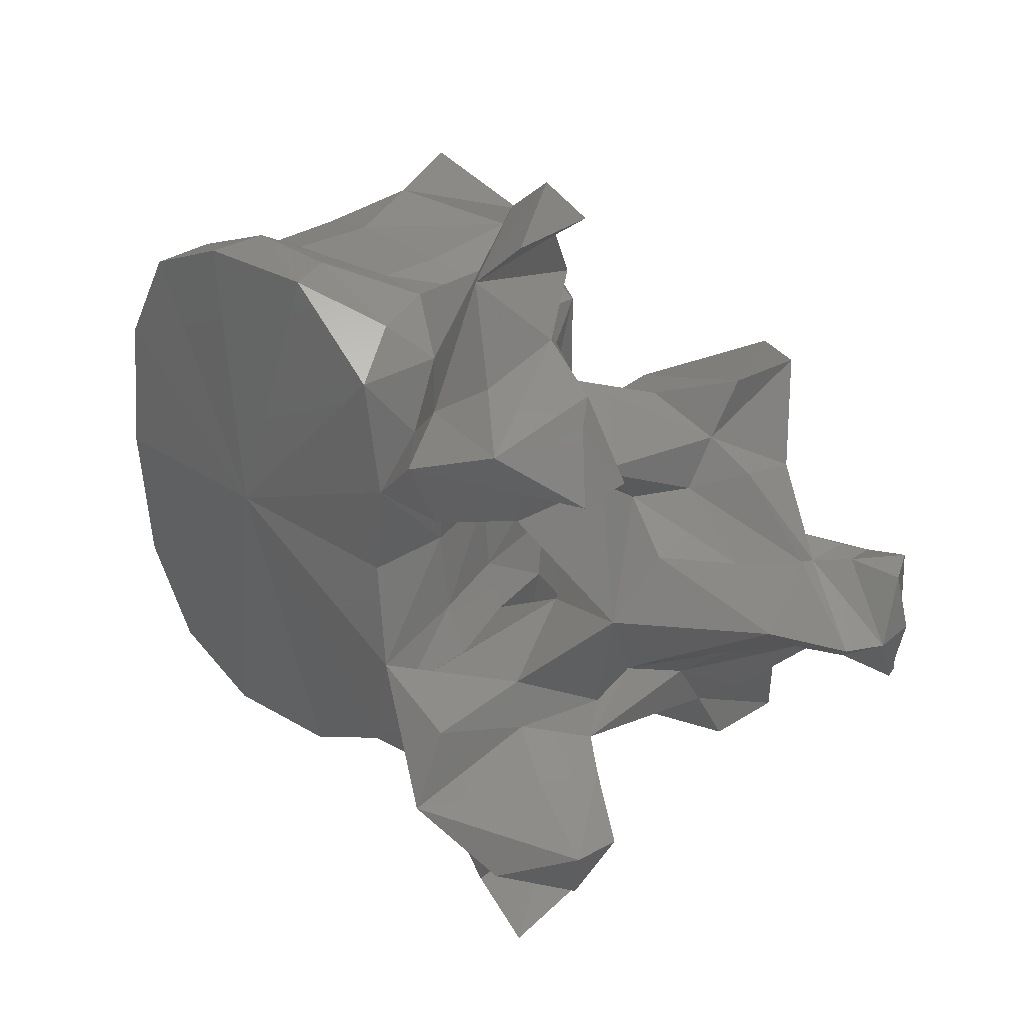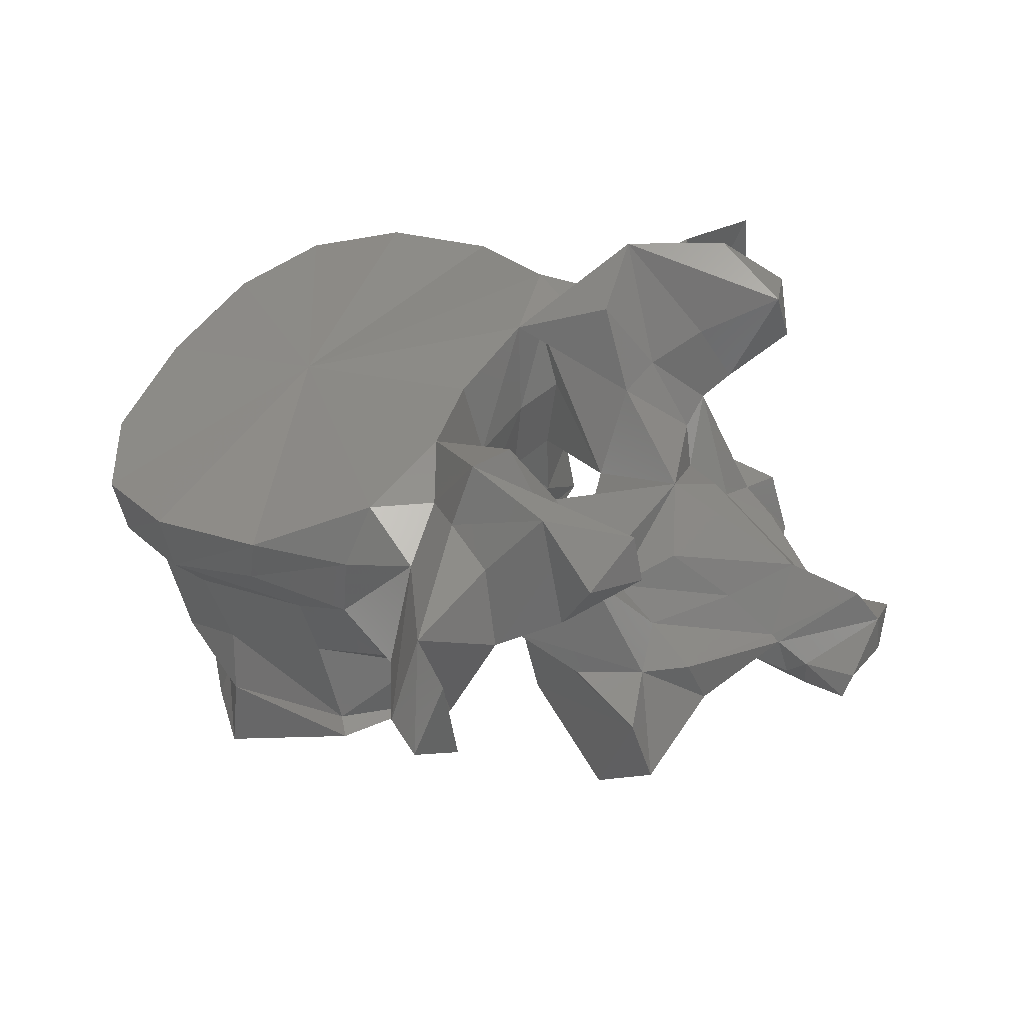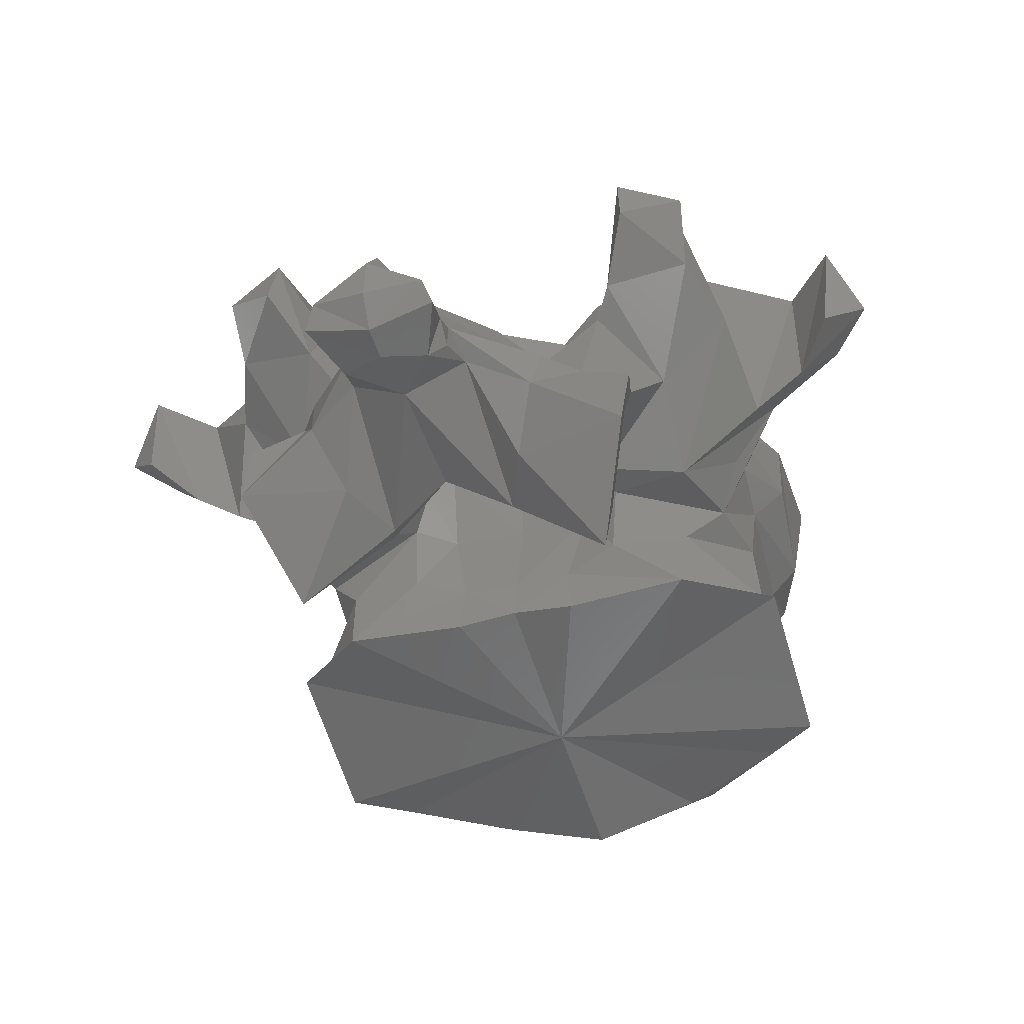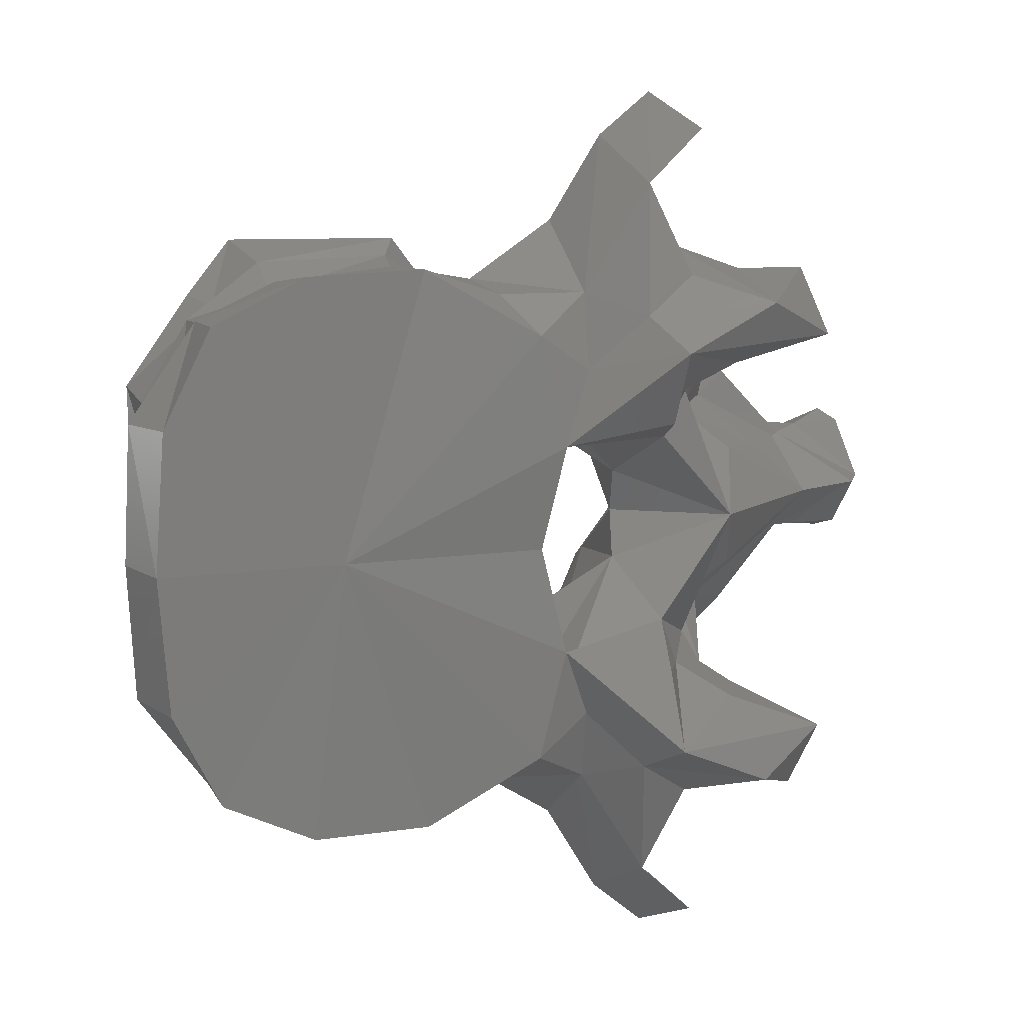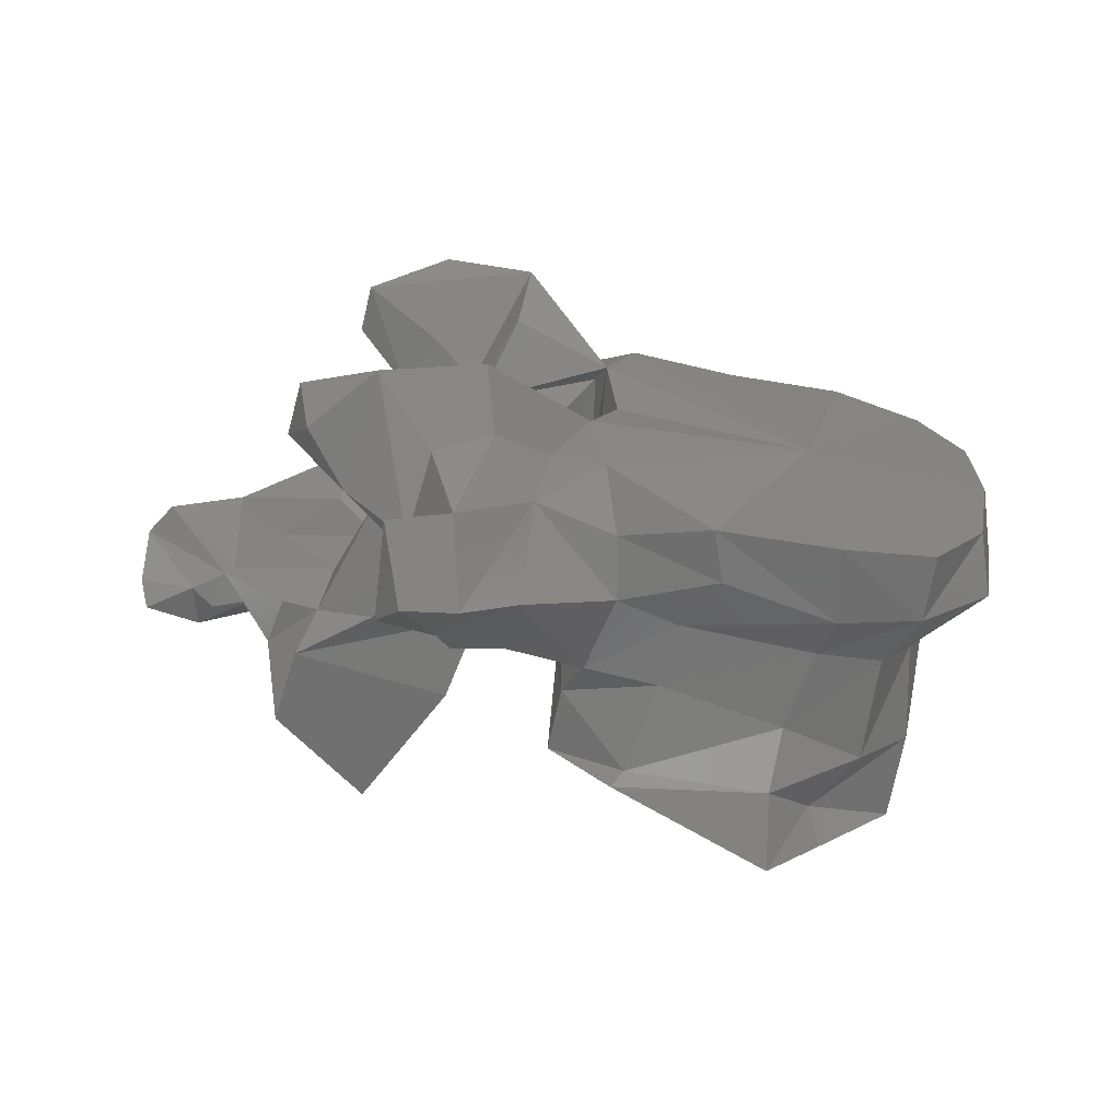
<metadata>
{"format":"stl","ext":"stl","renderer":"f3d","projection":"perspective","resolution":1024,"background":"white","views":[{"elev":31.7,"azim":-148.0,"up":"+Z"},{"elev":44.4,"azim":-155.0,"up":"+Y"},{"elev":-34.6,"azim":-70.5,"up":"+Y"},{"elev":12.4,"azim":150.6,"up":"+Z"},{"elev":19.0,"azim":5.3,"up":"+Y"}]}
</metadata>
<code>
# stl→obj: 212 verts, 424 faces
v 0.0104 0.005803 0
v 0.02413 0.003806 -0.009271
v 0.02309 0.00072 0
v 0.01923 0.005192 -0.01897
v 0.01501 0.005053 -0.0237
v -0.003309 0.01204 0
v -0.003286 0.01164 -0.005568
v -0.003586 0.0121 -0.01649
v 0.002178 0.0121 -0.02383
v 0.02413 0.003806 0.009271
v 0.01923 0.005192 0.01897
v 0.01501 0.005053 0.0237
v -0.003286 0.01164 0.005568
v -0.003586 0.0121 0.01649
v 0.002178 0.0121 0.02383
v 0.02509 0.004806 -0.01113
v 0.02513 0.005552 0
v 0.02509 0.004806 0.01113
v 0.0183 0.00856 -0.01832
v 0.01501 0.01133 -0.02228
v -0.002783 0.01563 -0.005208
v -0.002779 0.01547 0
v -0.002783 0.01563 0.005208
v -0.002396 0.01752 -0.01684
v 0.003238 0.01292 -0.02244
v -0.003481 0.01748 -0.009944
v 0.0183 0.00856 0.01832
v 0.01501 0.01133 0.02228
v 0.003238 0.01292 0.02244
v -0.002396 0.01752 0.01684
v -0.003481 0.01748 0.009944
v 0.02647 0.01189 -0.01084
v 0.02418 0.01121 0
v 0.02647 0.01189 0.01084
v 0.02241 0.01287 -0.01786
v 0.01601 0.0163 -0.02026
v -0.001266 0.02266 -0.006689
v -0.000721 0.02259 0
v -0.001266 0.02266 0.006689
v -0.000289 0.02086 -0.02008
v 0.005926 0.02001 -0.02124
v -0.003167 0.02367 -0.01026
v 0.02241 0.01287 0.01786
v 0.01601 0.0163 0.02026
v 0.005926 0.02001 0.02124
v -0.000289 0.02086 0.02008
v -0.003167 0.02367 0.01026
v 0.02645 0.02009 -0.01046
v 0.02825 0.0211 0
v 0.02645 0.02009 0.01046
v 0.0238 0.02177 -0.01855
v 0.01845 0.02288 -0.02035
v -0.001804 0.03013 -0.006911
v -0.003865 0.03102 -0.01073
v -0.000988 0.0301 0
v -0.001804 0.03013 0.006911
v -0.003865 0.03102 0.01073
v 0.002481 0.0274 -0.02181
v 0.007462 0.02532 -0.02139
v -0.003297 0.02425 -0.02219
v -0.00707 0.02157 -0.01809
v -0.004695 0.0285 -0.02654
v -0.01161 0.02798 -0.003911
v 0.0238 0.02177 0.01855
v 0.01845 0.02288 0.02035
v 0.007462 0.02532 0.02139
v 0.002481 0.0274 0.02181
v -0.00707 0.02157 0.01809
v -0.003297 0.02425 0.02219
v -0.004695 0.0285 0.02654
v -0.01161 0.02798 0.003911
v 0.03263 0.02511 -0.01157
v 0.03339 0.02544 0
v 0.03263 0.02511 0.01157
v 0.02683 0.02569 -0.01964
v 0.01998 0.02631 -0.0225
v -0.00067 0.0385 -0.008823
v -0.001905 0.03669 -0.01152
v 0.000922 0.03712 0
v -0.00067 0.0385 0.008823
v -0.001905 0.03669 0.01152
v 0.002415 0.03259 -0.02107
v 0.01089 0.02978 -0.0236
v -0.004188 0.03527 -0.02112
v -0.01325 0.02776 -0.0182
v -0.01393 0.033 -0.0245
v -0.01035 0.02456 -0.02621
v -0.01001 0.02163 -0.01113
v -0.01083 0.02729 -0.03067
v -0.008545 0.0303 -0.03374
v -0.01442 0.01807 -0.005388
v -0.01228 0.02643 0
v -0.02056 0.03357 0
v -0.01223 0.03533 -0.008145
v 0.02683 0.02569 0.01964
v 0.01998 0.02631 0.0225
v 0.01089 0.02978 0.0236
v 0.002415 0.03259 0.02107
v -0.004188 0.03527 0.02112
v -0.01393 0.033 0.0245
v -0.01325 0.02776 0.0182
v -0.01035 0.02456 0.02621
v -0.01001 0.02163 0.01113
v -0.008545 0.0303 0.03374
v -0.01083 0.02729 0.03067
v -0.01442 0.01807 0.005388
v -0.01223 0.03533 0.008145
v 0.03183 0.03067 -0.01178
v 0.03279 0.03077 0
v 0.03183 0.03067 0.01178
v 0.02777 0.03121 -0.01991
v 0.0202 0.03283 -0.02359
v 0.01024 0.03416 -0.02375
v -0.003445 0.03727 -0.01491
v -0.008293 0.04531 -0.01693
v -0.008835 0.04222 -0.01063
v 0.0176 0.03382 0
v 0.001298 0.03757 -0.01811
v -0.008293 0.04531 0.01693
v -0.003445 0.03727 0.01491
v -0.008835 0.04222 0.01063
v 0.001298 0.03757 0.01811
v -0.009414 0.03704 -0.03011
v -0.007459 0.04027 -0.01947
v -0.01821 0.02329 -0.01639
v -0.02337 0.02267 -0.01338
v -0.01914 0.03605 -0.02235
v -0.02001 0.03476 -0.01501
v -0.01807 0.03263 -0.01342
v -0.01648 0.04555 -0.02062
v -0.01209 0.03955 -0.02253
v -0.01269 0.015 -0.01269
v -0.02448 0.02045 -0.01806
v -0.01494 0.02963 -0.03404
v -0.01257 0.03167 -0.03733
v -0.01399 0.03781 -0.03452
v -0.01613 0.0141 -0.007075
v -0.01743 0.01998 0
v -0.02273 0.02992 -0.005224
v -0.03241 0.02815 0
v -0.01888 0.02776 -0.008771
v -0.01749 0.03057 -0.011
v -0.02273 0.02992 0.005224
v -0.01888 0.02776 0.008771
v -0.01749 0.03057 0.011
v -0.01324 0.03619 -0.012
v 0.02777 0.03121 0.01991
v 0.0202 0.03283 0.02359
v 0.01024 0.03416 0.02375
v -0.009414 0.03704 0.03011
v -0.007459 0.04027 0.01947
v -0.01648 0.04555 0.02062
v -0.01914 0.03605 0.02235
v -0.01209 0.03955 0.02253
v -0.02337 0.02267 0.01338
v -0.01821 0.02329 0.01639
v -0.02001 0.03476 0.01501
v -0.01807 0.03263 0.01342
v -0.01269 0.015 0.01269
v -0.02448 0.02045 0.01806
v -0.01257 0.03167 0.03733
v -0.01494 0.02963 0.03404
v -0.01399 0.03781 0.03452
v -0.01613 0.0141 0.007075
v -0.01324 0.03619 0.012
v -0.02338 0.0435 -0.01728
v -0.01692 0.03923 -0.01474
v -0.02338 0.0435 0.01728
v -0.01692 0.03923 0.01474
v -0.02844 0.01853 -0.01028
v -0.02688 0.02245 -0.01086
v -0.0264 0.01447 -0.01781
v -0.02261 0.02491 -0.009358
v -0.02185 0.04139 -0.02286
v -0.02444 0.03931 -0.01775
v -0.01987 0.006125 -0.0141
v -0.01962 0.01229 -0.00562
v -0.02174 0.01495 0
v -0.01962 0.01229 0.00562
v -0.02806 0.02626 -0.004411
v -0.03245 0.02291 -0.004293
v -0.03887 0.02709 0
v -0.02806 0.02626 0.004411
v -0.03245 0.02291 0.004293
v -0.02261 0.02491 0.009358
v -0.02185 0.04139 0.02286
v -0.02444 0.03931 0.01775
v -0.02688 0.02245 0.01086
v -0.02844 0.01853 0.01028
v -0.0264 0.01447 0.01781
v -0.01987 0.006125 0.0141
v -0.03325 0.02245 -0.004482
v -0.0251 0.01363 -0.008077
v -0.03088 0.0203 -0.005259
v -0.0317 0.01748 0
v -0.0251 0.01363 0.008077
v -0.03088 0.0203 0.005259
v -0.04107 0.02471 0
v -0.03325 0.02245 0.004482
v -0.03618 0.02119 -0.004884
v -0.03448 0.01948 -0.004902
v -0.03604 0.01751 -0.003805
v -0.03736 0.01738 0
v -0.03604 0.01751 0.003805
v -0.03448 0.01948 0.004902
v -0.04069 0.02178 -0.004946
v -0.04153 0.02108 0
v -0.04069 0.02178 0.004946
v -0.03618 0.02119 0.004884
v -0.04017 0.01955 -0.005763
v -0.03986 0.01837 0
v -0.04017 0.01955 0.005763
f 1 2 3
f 1 4 2
f 1 5 4
f 1 6 7
f 7 8 1
f 1 8 9
f 9 5 1
f 3 10 1
f 10 11 1
f 11 12 1
f 13 6 1
f 1 14 13
f 15 14 1
f 1 12 15
f 3 2 16
f 16 2 4
f 17 3 16
f 18 10 3
f 18 3 17
f 19 16 4
f 19 4 5
f 20 19 5
f 20 5 9
f 21 7 6
f 22 21 6
f 6 13 23
f 6 23 22
f 7 21 8
f 8 24 25
f 9 8 25
f 26 24 8
f 21 26 8
f 25 20 9
f 11 10 18
f 11 18 27
f 12 11 27
f 12 27 28
f 15 12 28
f 14 23 13
f 29 30 14
f 29 14 15
f 14 30 31
f 14 31 23
f 15 28 29
f 16 32 33
f 17 16 33
f 32 16 19
f 33 18 17
f 33 34 18
f 27 18 34
f 35 32 19
f 35 19 20
f 36 35 20
f 36 20 25
f 21 22 37
f 26 21 37
f 38 37 22
f 22 39 38
f 39 22 23
f 39 23 31
f 24 40 41
f 25 24 41
f 42 24 26
f 42 40 24
f 41 36 25
f 42 26 37
f 27 34 43
f 28 27 43
f 28 43 44
f 29 28 44
f 29 44 45
f 45 30 29
f 45 46 30
f 31 30 47
f 30 46 47
f 39 31 47
f 32 48 49
f 33 32 49
f 48 32 35
f 49 34 33
f 49 50 34
f 43 34 50
f 51 48 35
f 51 35 36
f 52 51 36
f 52 36 41
f 53 37 38
f 53 54 37
f 54 42 37
f 55 53 38
f 38 39 56
f 38 56 55
f 39 57 56
f 39 47 57
f 40 58 59
f 41 40 59
f 60 40 61
f 40 60 62
f 58 40 62
f 42 61 40
f 59 52 41
f 42 63 61
f 63 42 54
f 43 50 64
f 44 43 64
f 44 64 65
f 45 44 65
f 45 65 66
f 66 46 45
f 66 67 46
f 68 46 69
f 70 69 46
f 70 46 67
f 46 68 47
f 68 71 47
f 57 47 71
f 48 72 73
f 49 48 73
f 72 48 51
f 73 50 49
f 73 74 50
f 64 50 74
f 75 72 51
f 75 51 52
f 76 75 52
f 76 52 59
f 77 53 55
f 78 54 53
f 77 78 53
f 54 78 63
f 79 77 55
f 55 56 80
f 55 80 79
f 56 57 81
f 56 81 80
f 71 81 57
f 58 82 83
f 59 58 83
f 58 62 84
f 82 58 84
f 83 76 59
f 62 60 61
f 61 85 86
f 87 61 86
f 87 62 61
f 88 85 61
f 63 88 61
f 89 90 62
f 87 89 62
f 62 90 84
f 91 63 92
f 93 92 63
f 94 93 63
f 63 91 88
f 78 94 63
f 64 74 95
f 65 64 95
f 65 95 96
f 66 65 96
f 66 96 97
f 97 67 66
f 97 98 67
f 99 70 67
f 99 67 98
f 100 101 68
f 100 68 102
f 68 69 70
f 68 70 102
f 68 101 103
f 68 103 71
f 70 104 105
f 70 105 102
f 99 104 70
f 92 71 106
f 71 92 93
f 71 93 107
f 103 106 71
f 71 107 81
f 72 108 109
f 73 72 109
f 108 72 75
f 109 74 73
f 109 110 74
f 95 74 110
f 111 108 75
f 75 76 112
f 111 75 112
f 76 83 113
f 112 76 113
f 77 114 115
f 115 116 77
f 116 94 77
f 78 77 94
f 117 77 79
f 117 118 77
f 77 118 114
f 79 80 117
f 119 120 80
f 80 121 119
f 80 107 121
f 107 80 81
f 80 122 117
f 120 122 80
f 83 82 113
f 82 84 118
f 82 118 113
f 84 114 118
f 90 123 84
f 124 84 123
f 114 84 124
f 85 125 126
f 86 85 127
f 85 128 127
f 88 125 85
f 126 129 85
f 129 128 85
f 86 127 130
f 123 87 86
f 123 86 131
f 131 86 130
f 123 89 87
f 132 88 91
f 88 132 133
f 125 88 133
f 89 134 135
f 90 89 135
f 89 136 134
f 123 136 89
f 90 135 123
f 137 91 138
f 138 91 92
f 137 132 91
f 92 106 138
f 93 139 140
f 141 139 93
f 142 141 93
f 93 94 142
f 140 143 93
f 93 143 144
f 93 144 145
f 145 107 93
f 94 146 142
f 116 146 94
f 95 110 147
f 148 96 95
f 148 95 147
f 149 97 96
f 149 96 148
f 149 98 97
f 122 99 98
f 149 122 98
f 122 120 99
f 99 150 104
f 150 99 151
f 151 99 120
f 152 153 100
f 153 101 100
f 100 102 150
f 154 100 150
f 152 100 154
f 155 156 101
f 153 157 101
f 101 156 103
f 101 158 155
f 101 157 158
f 102 105 150
f 106 103 159
f 160 159 103
f 160 103 156
f 150 161 104
f 161 105 104
f 161 162 105
f 162 163 105
f 105 163 150
f 138 106 164
f 106 159 164
f 145 165 107
f 107 165 121
f 117 108 111
f 117 109 108
f 110 109 117
f 147 110 117
f 117 111 112
f 117 112 113
f 117 113 118
f 124 115 114
f 115 124 130
f 115 130 166
f 167 115 166
f 167 146 115
f 116 115 146
f 148 147 117
f 149 148 117
f 122 149 117
f 120 119 151
f 152 151 119
f 168 152 119
f 168 119 169
f 119 165 169
f 165 119 121
f 135 136 123
f 131 124 123
f 124 131 130
f 126 125 133
f 170 171 126
f 172 170 126
f 133 172 126
f 173 126 171
f 126 173 129
f 127 174 130
f 175 174 127
f 175 127 128
f 166 175 128
f 167 166 128
f 128 129 146
f 167 128 146
f 146 129 142
f 141 129 173
f 142 129 141
f 166 130 174
f 132 176 133
f 137 176 132
f 176 172 133
f 134 136 135
f 177 137 138
f 177 176 137
f 178 177 138
f 138 164 179
f 138 179 178
f 140 139 180
f 139 141 180
f 181 182 140
f 180 181 140
f 183 143 140
f 140 182 184
f 140 184 183
f 141 173 180
f 183 144 143
f 183 185 144
f 185 158 144
f 144 158 145
f 145 158 165
f 150 163 161
f 150 151 154
f 152 154 151
f 152 186 153
f 186 152 168
f 153 186 187
f 157 153 187
f 160 156 155
f 155 188 189
f 155 189 190
f 155 190 160
f 188 155 185
f 158 185 155
f 157 187 168
f 157 168 169
f 165 158 157
f 165 157 169
f 160 191 159
f 159 191 164
f 160 190 191
f 161 163 162
f 164 191 179
f 175 166 174
f 186 168 187
f 171 170 192
f 170 193 194
f 192 170 194
f 170 172 193
f 173 171 181
f 181 171 192
f 172 176 193
f 180 173 181
f 193 176 177
f 194 193 177
f 195 194 177
f 195 177 178
f 178 179 195
f 179 191 196
f 179 196 197
f 179 197 195
f 181 192 182
f 192 198 182
f 182 198 199
f 182 199 184
f 184 185 183
f 184 188 185
f 199 188 184
f 199 189 188
f 197 196 189
f 197 189 199
f 196 190 189
f 196 191 190
f 192 200 198
f 192 194 201
f 200 192 201
f 194 195 202
f 201 194 202
f 203 202 195
f 195 204 203
f 204 195 197
f 205 197 199
f 204 197 205
f 200 206 198
f 198 206 207
f 198 208 209
f 198 209 199
f 207 208 198
f 205 199 209
f 200 201 202
f 210 200 202
f 200 210 206
f 210 202 203
f 211 210 203
f 203 204 212
f 203 212 211
f 204 205 209
f 204 209 212
f 206 210 211
f 207 206 211
f 211 208 207
f 211 212 208
f 208 212 209

</code>
